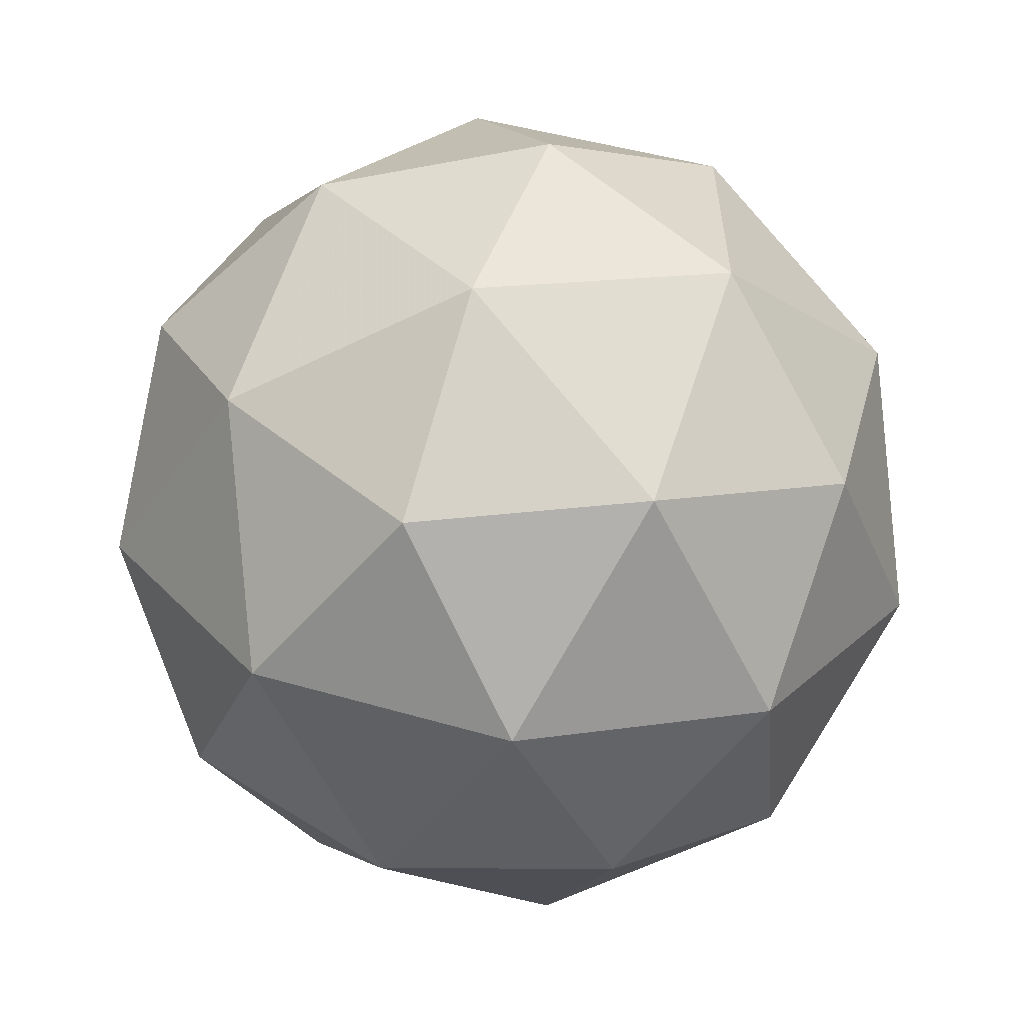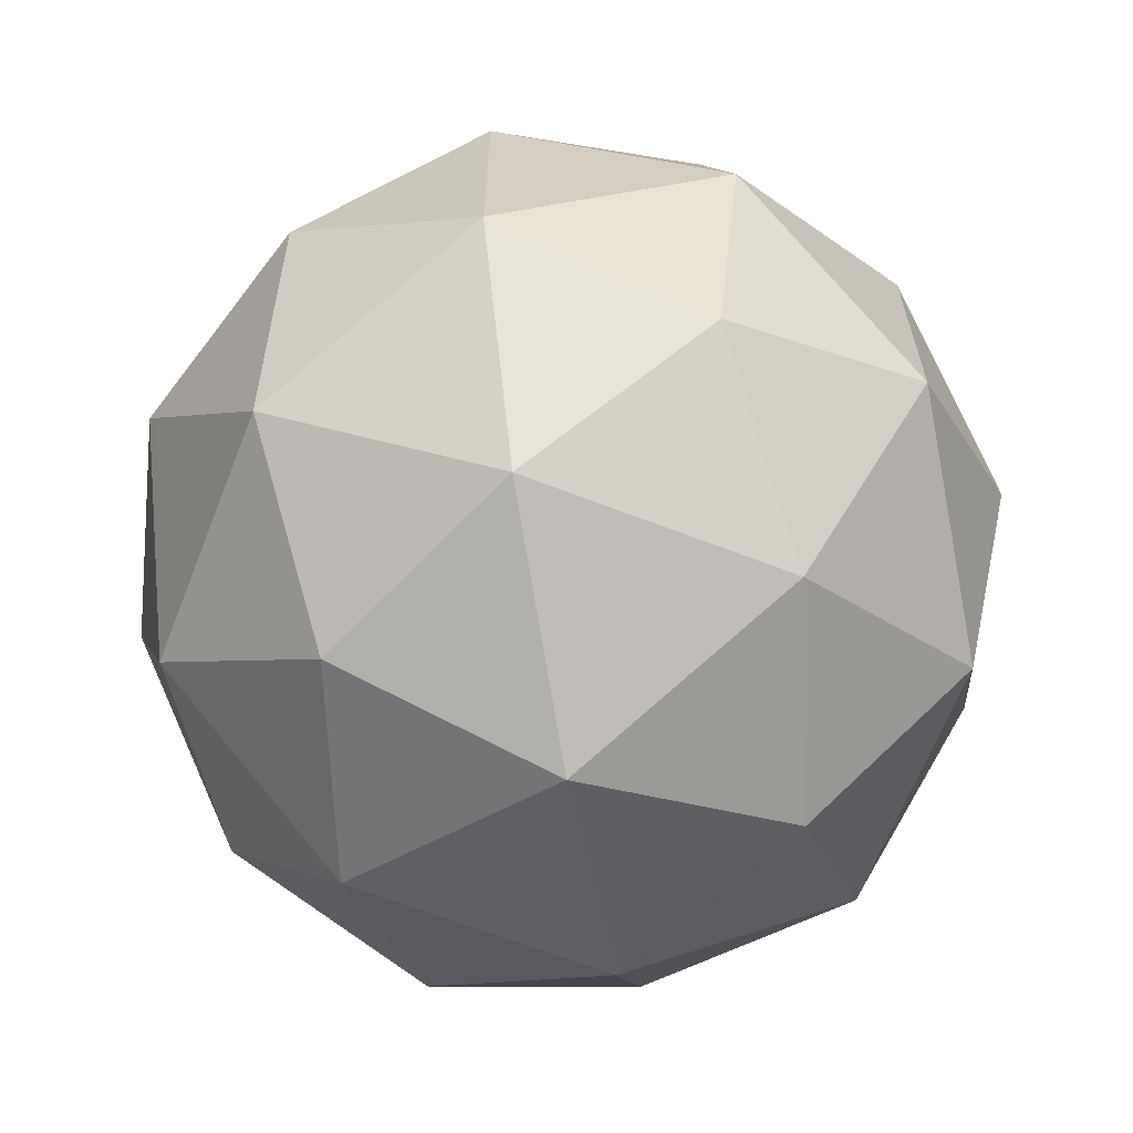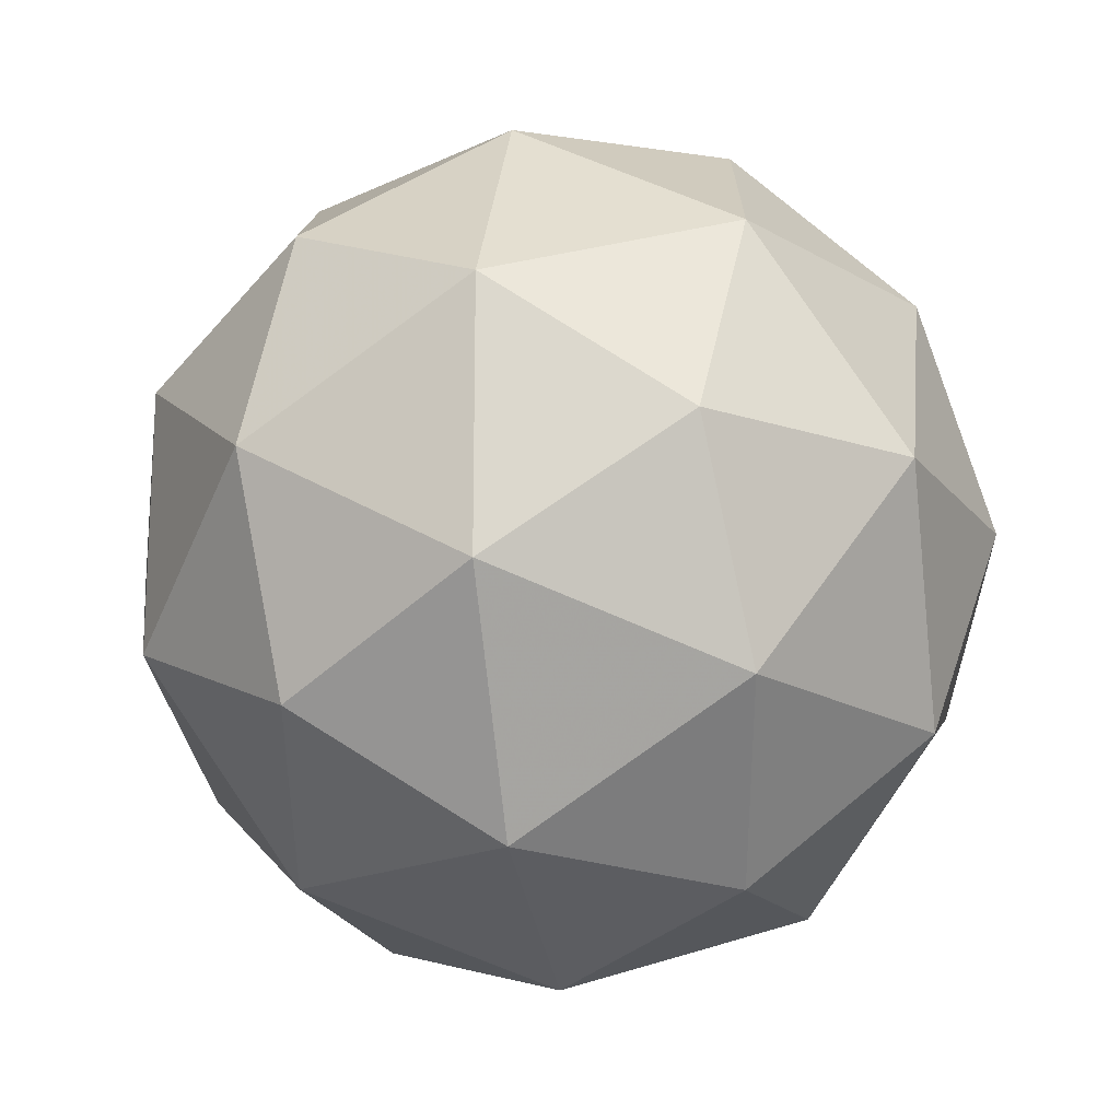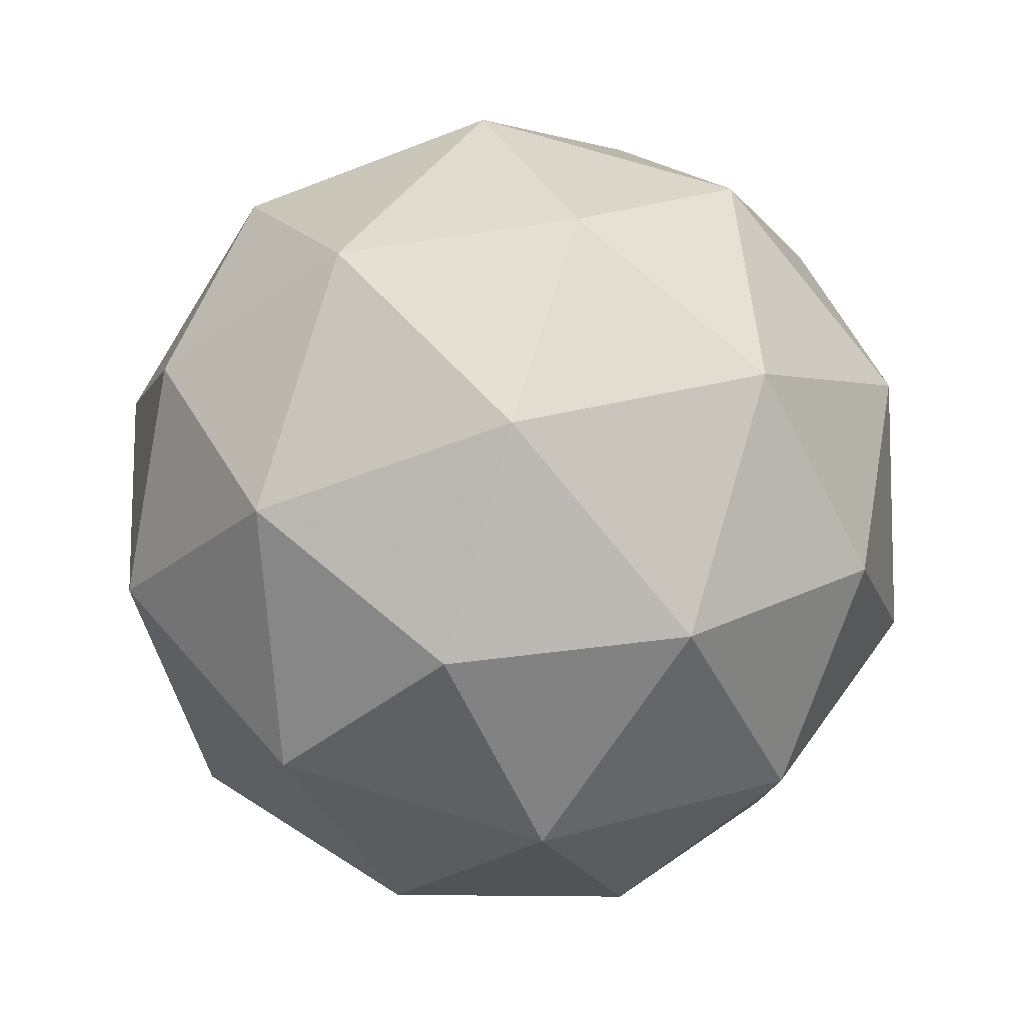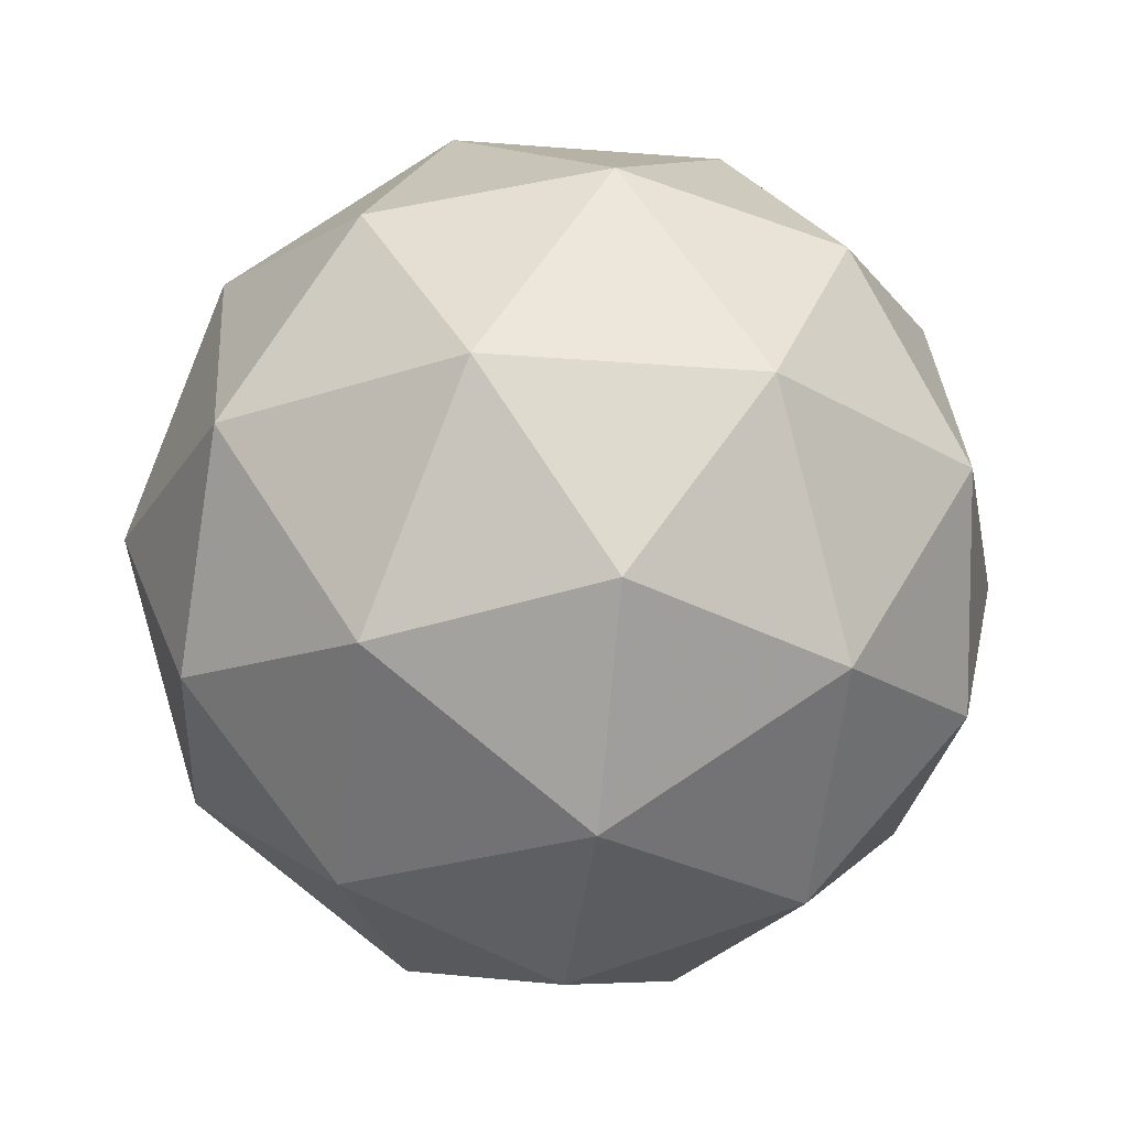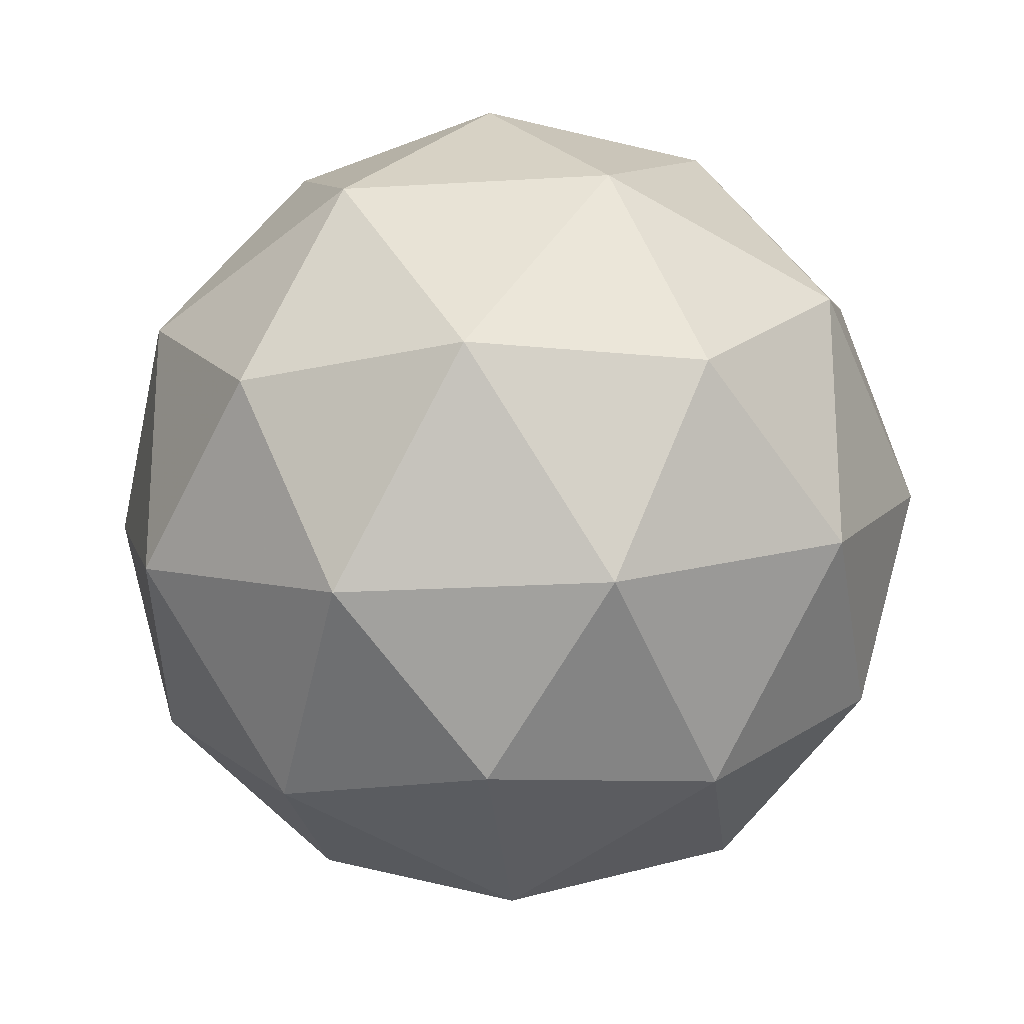
<metadata>
{"format":"obj","ext":"obj","renderer":"f3d","projection":"perspective","resolution":1024,"background":"white","views":[{"elev":-59.7,"azim":-5.0,"up":"+Z"},{"elev":-65.1,"azim":-143.1,"up":"+Z"},{"elev":-18.6,"azim":-79.6,"up":"+Z"},{"elev":78.9,"azim":-15.4,"up":"+Z"},{"elev":-25.3,"azim":-25.3,"up":"+Y"},{"elev":-21.9,"azim":-25.7,"up":"+Z"}]}
</metadata>
<code>
g CEPVL-i1-g84-s83
v -9818 3841 1505
v -9729 3872 1570
v -9852 3872 1610
v -9666 3957 1615
v -9639 3940 1505
v -9928 3872 1505
v -9852 3872 1400
v -9729 3872 1440
v -9618 4051 1570
v -9876 3957 1684
v -9763 3940 1675
v -9818 4051 1715
v -1.001e+04 3957 1505
v -9962 3940 1610
v -1.002e+04 4051 1570
v -9876 3957 1326
v -9962 3940 1400
v -9941 4051 1335
v -9666 3957 1395
v -9763 3940 1335
v -9694 4051 1335
v -9694 4051 1675
v -9941 4051 1675
v -1.002e+04 4051 1440
v -9818 4051 1295
v -9618 4051 1440
v -9760 4145 1684
v -9673 4161 1610
v -9784 4229 1610
v -9970 4145 1615
v -9873 4161 1675
v -9907 4229 1570
v -9970 4145 1395
v -9997 4161 1505
v -9907 4229 1440
v -9760 4145 1326
v -9873 4161 1335
v -9784 4229 1400
v -9630 4145 1505
v -9673 4161 1400
v -9708 4229 1505
v -9818 4261 1505
f 1 2 3
f 4 2 5
f 1 3 6
f 1 6 7
f 1 7 8
f 4 5 9
f 10 11 12
f 13 14 15
f 16 17 18
f 19 20 21
f 4 9 22
f 10 12 23
f 13 15 24
f 16 18 25
f 19 21 26
f 27 28 29
f 30 31 32
f 33 34 35
f 36 37 38
f 39 40 41
f 41 38 42
f 41 40 38
f 40 36 38
f 38 35 42
f 38 37 35
f 37 33 35
f 35 32 42
f 35 34 32
f 34 30 32
f 32 29 42
f 32 31 29
f 31 27 29
f 29 41 42
f 29 28 41
f 28 39 41
f 26 40 39
f 26 21 40
f 21 36 40
f 25 37 36
f 25 18 37
f 18 33 37
f 24 34 33
f 24 15 34
f 15 30 34
f 23 31 30
f 23 12 31
f 12 27 31
f 22 28 27
f 22 9 28
f 9 39 28
f 21 25 36
f 21 20 25
f 20 16 25
f 18 24 33
f 18 17 24
f 17 13 24
f 15 23 30
f 15 14 23
f 14 10 23
f 12 22 27
f 12 11 22
f 11 4 22
f 9 26 39
f 9 5 26
f 5 19 26
f 8 20 19
f 8 7 20
f 7 16 20
f 7 17 16
f 7 6 17
f 6 13 17
f 6 14 13
f 6 3 14
f 3 10 14
f 5 8 19
f 5 2 8
f 2 1 8
f 3 11 10
f 3 2 11
f 2 4 11
f 2 4 11

</code>
